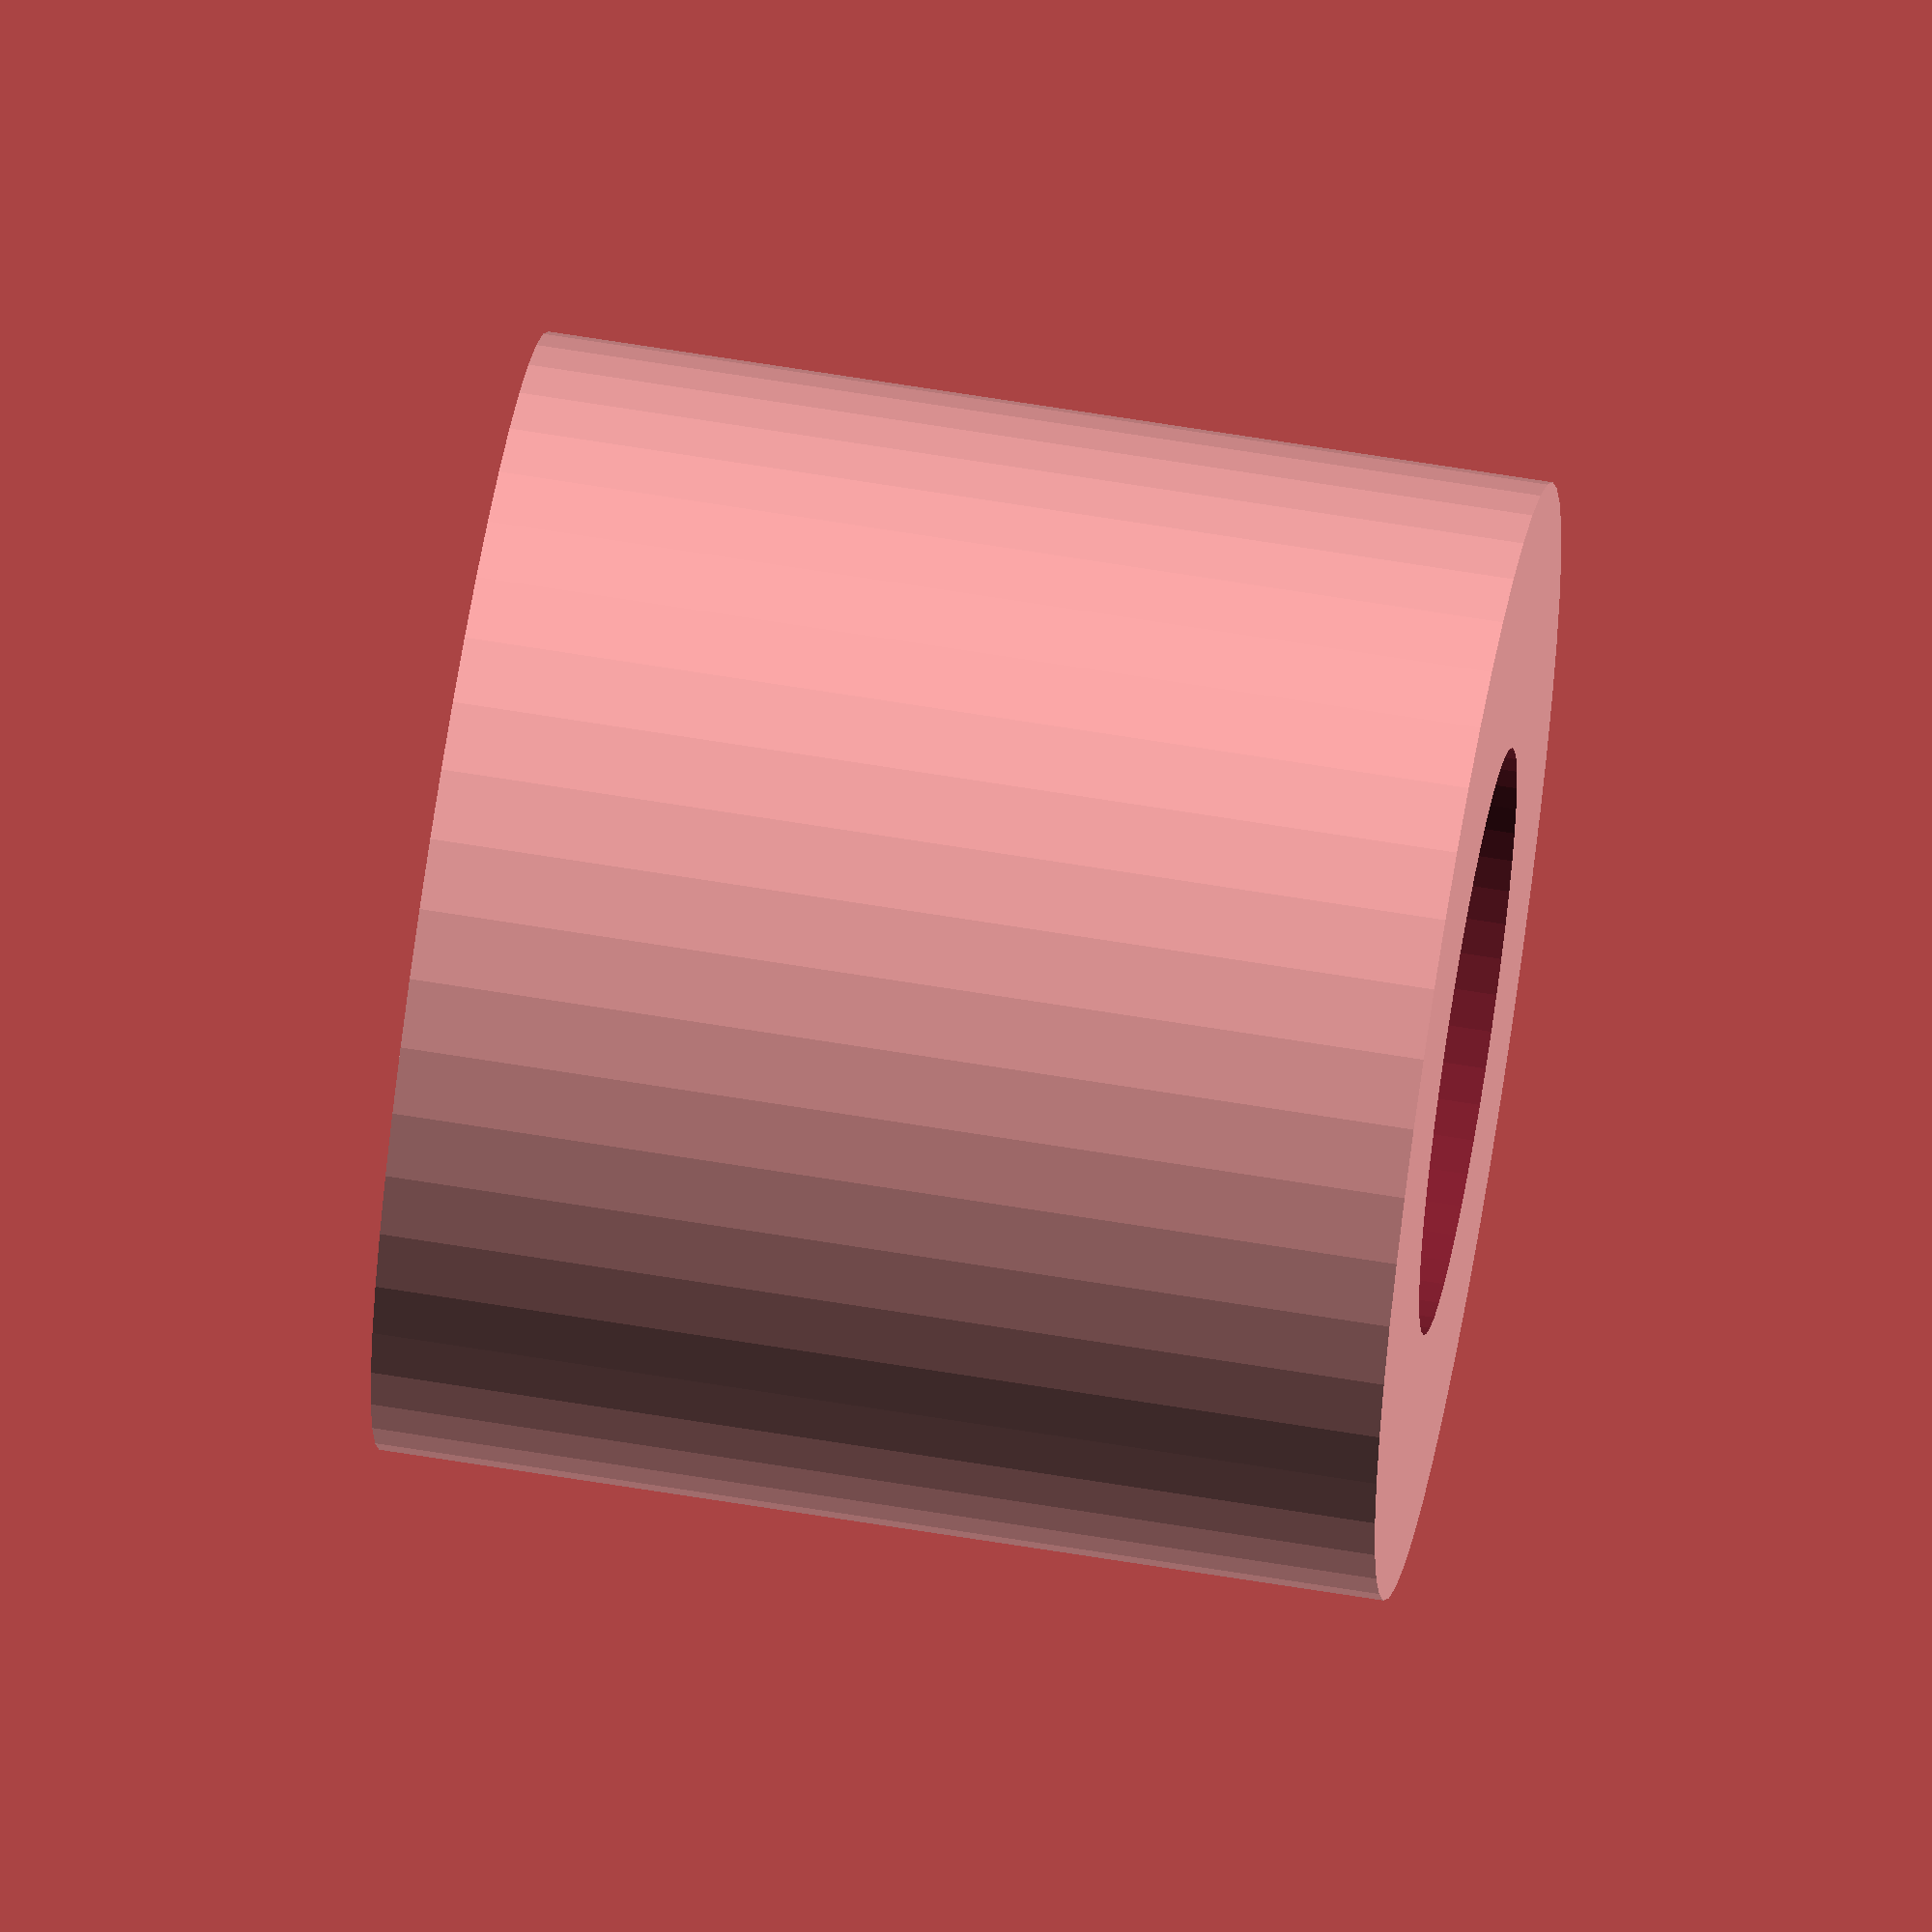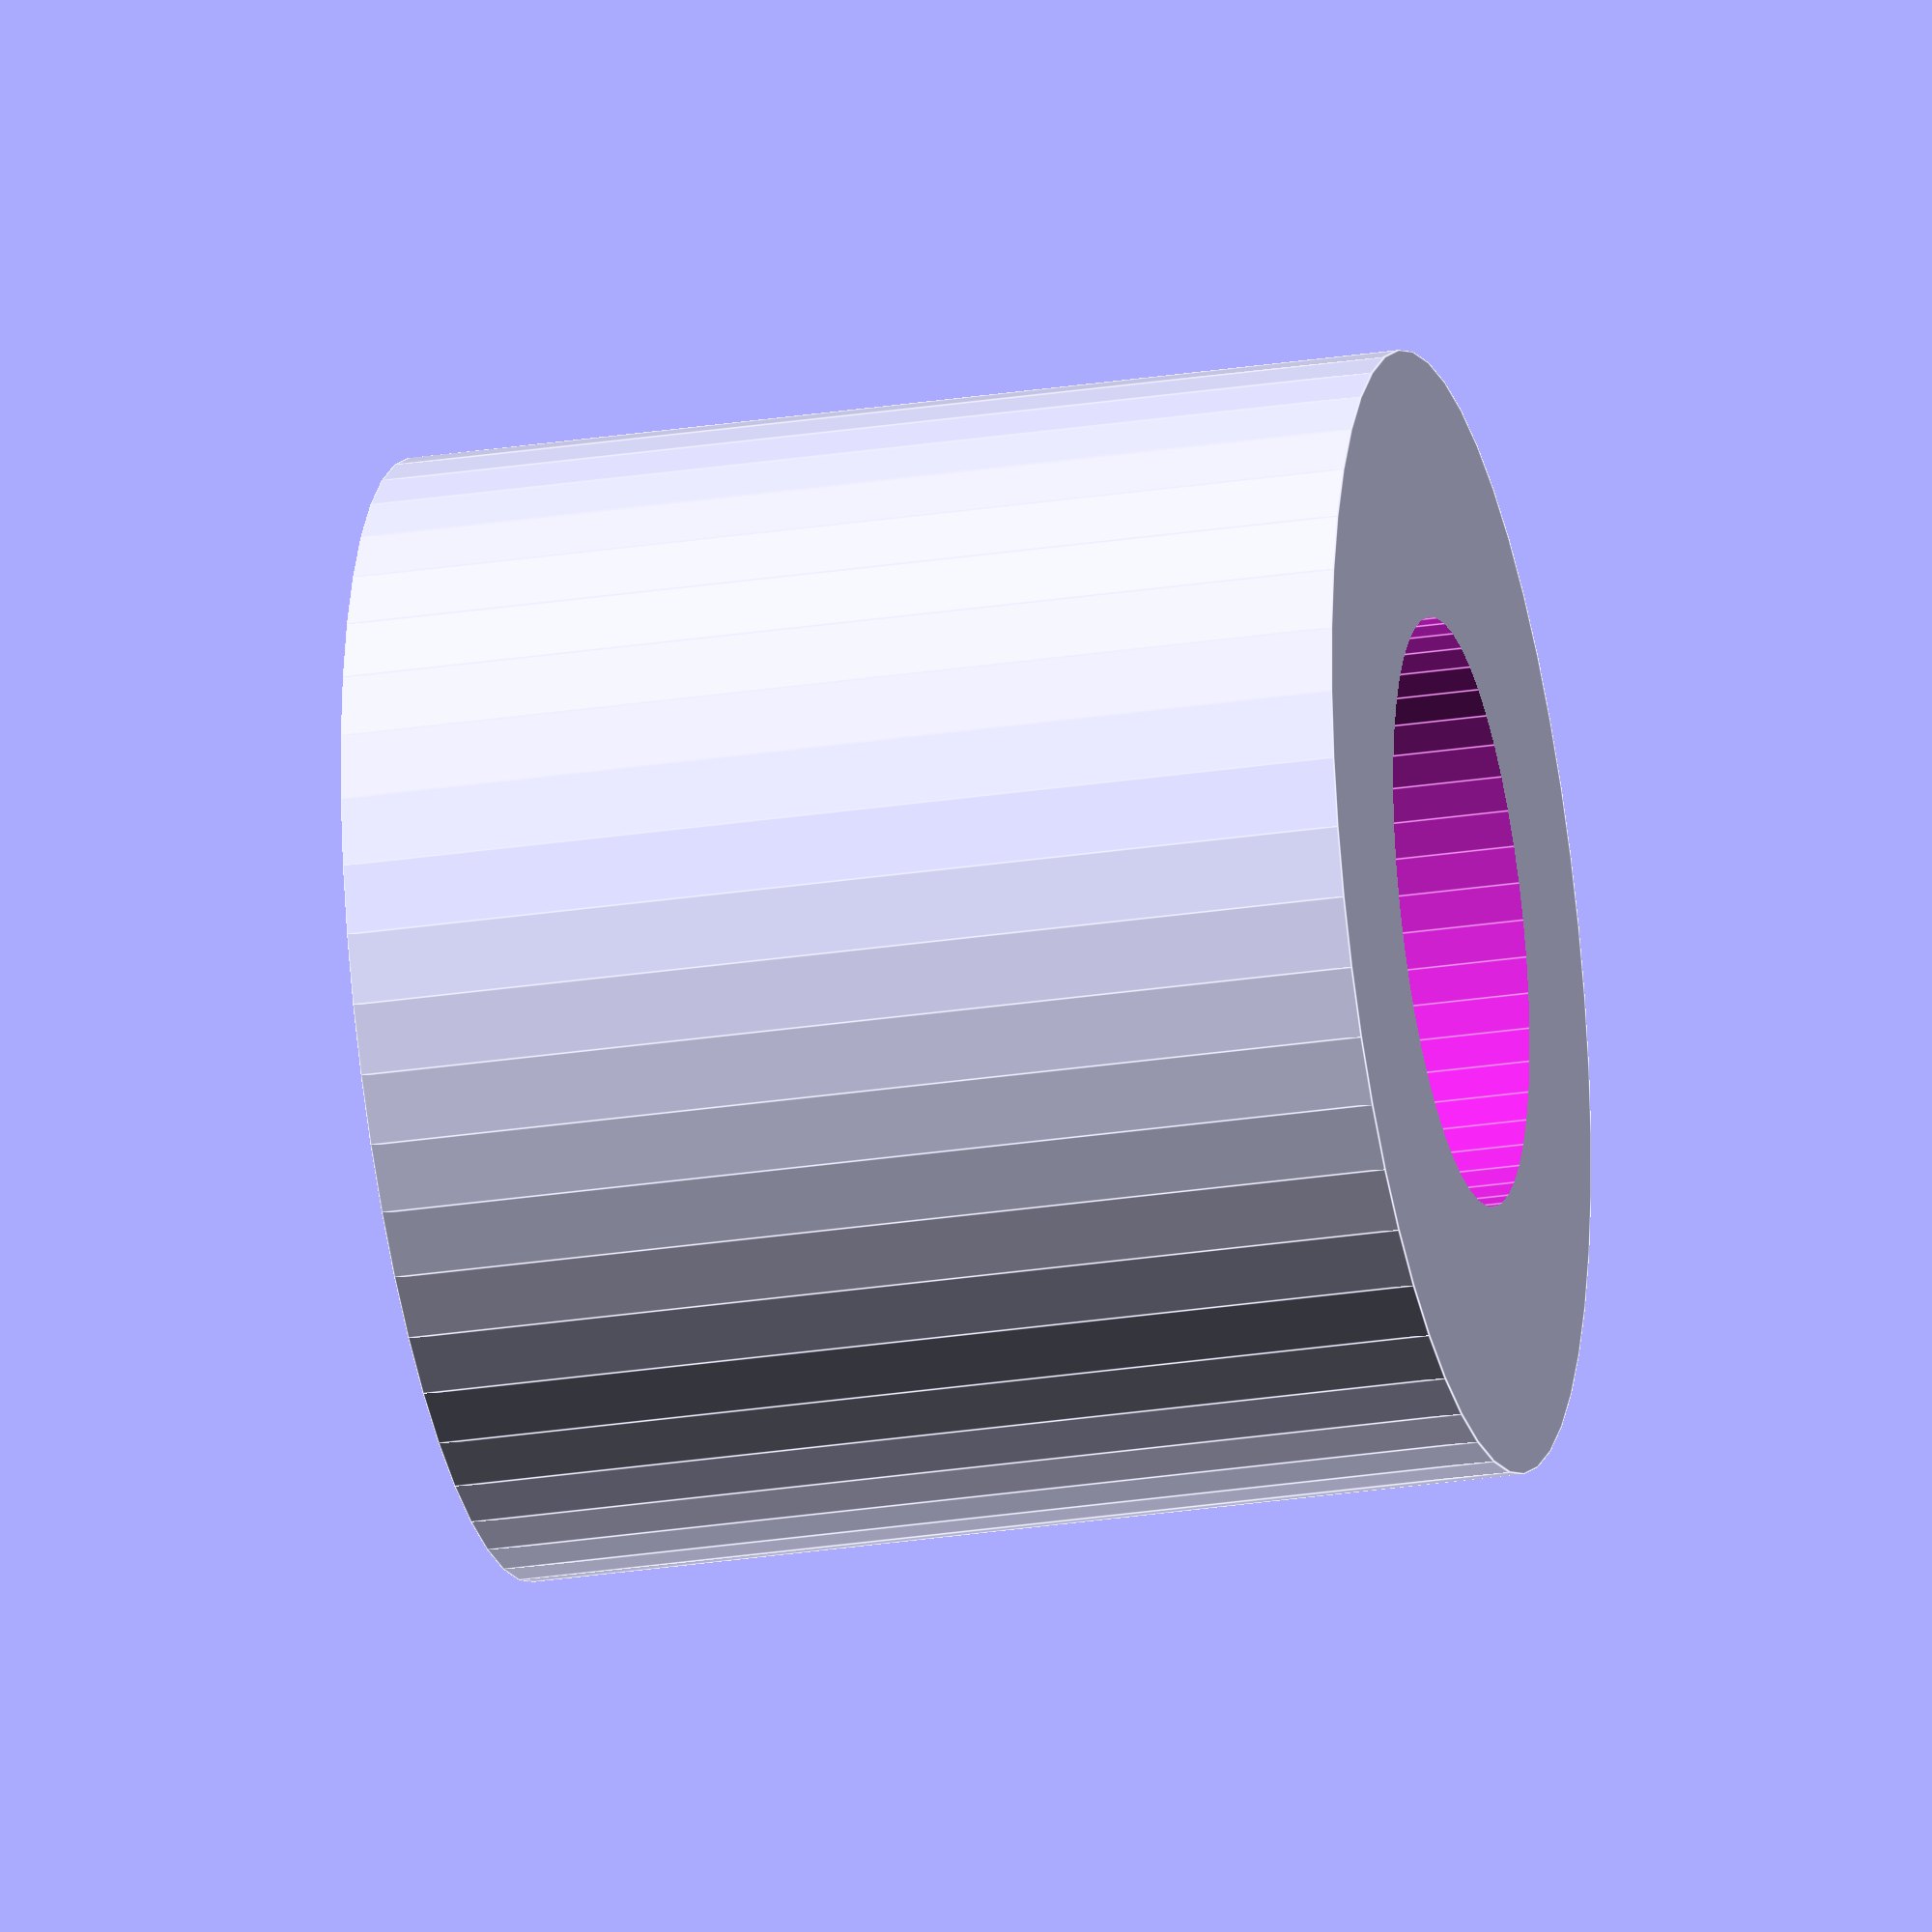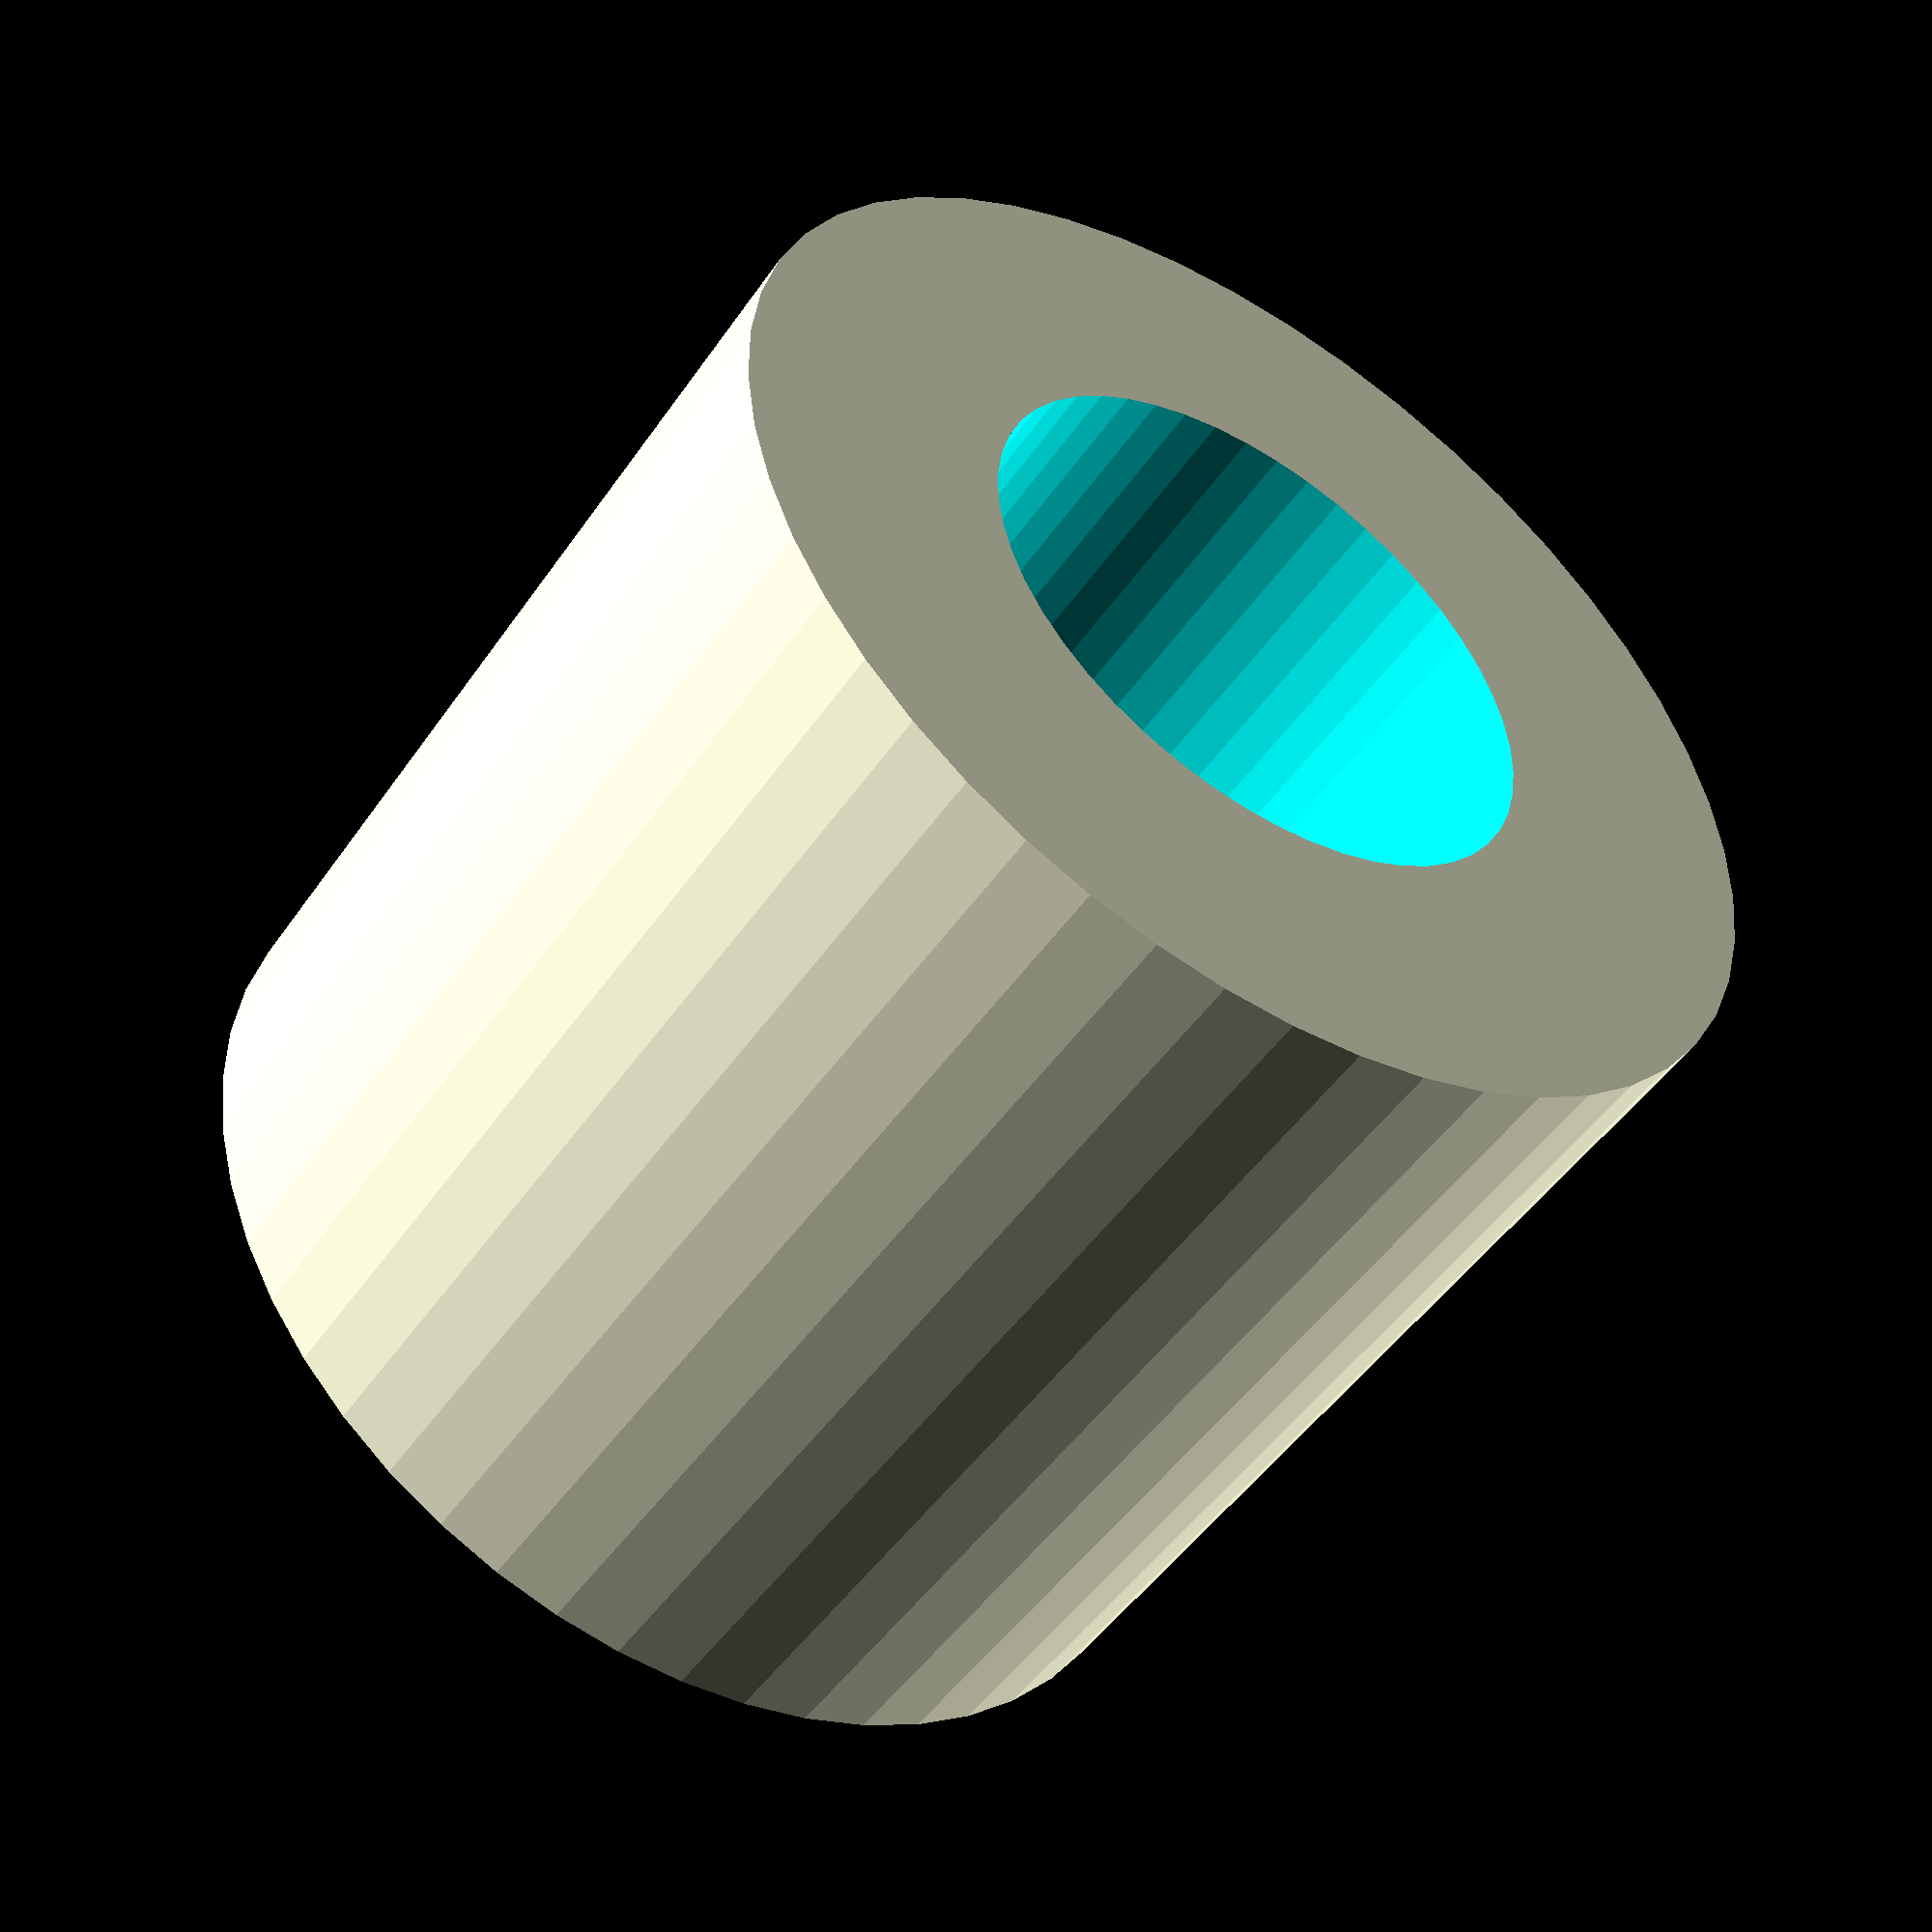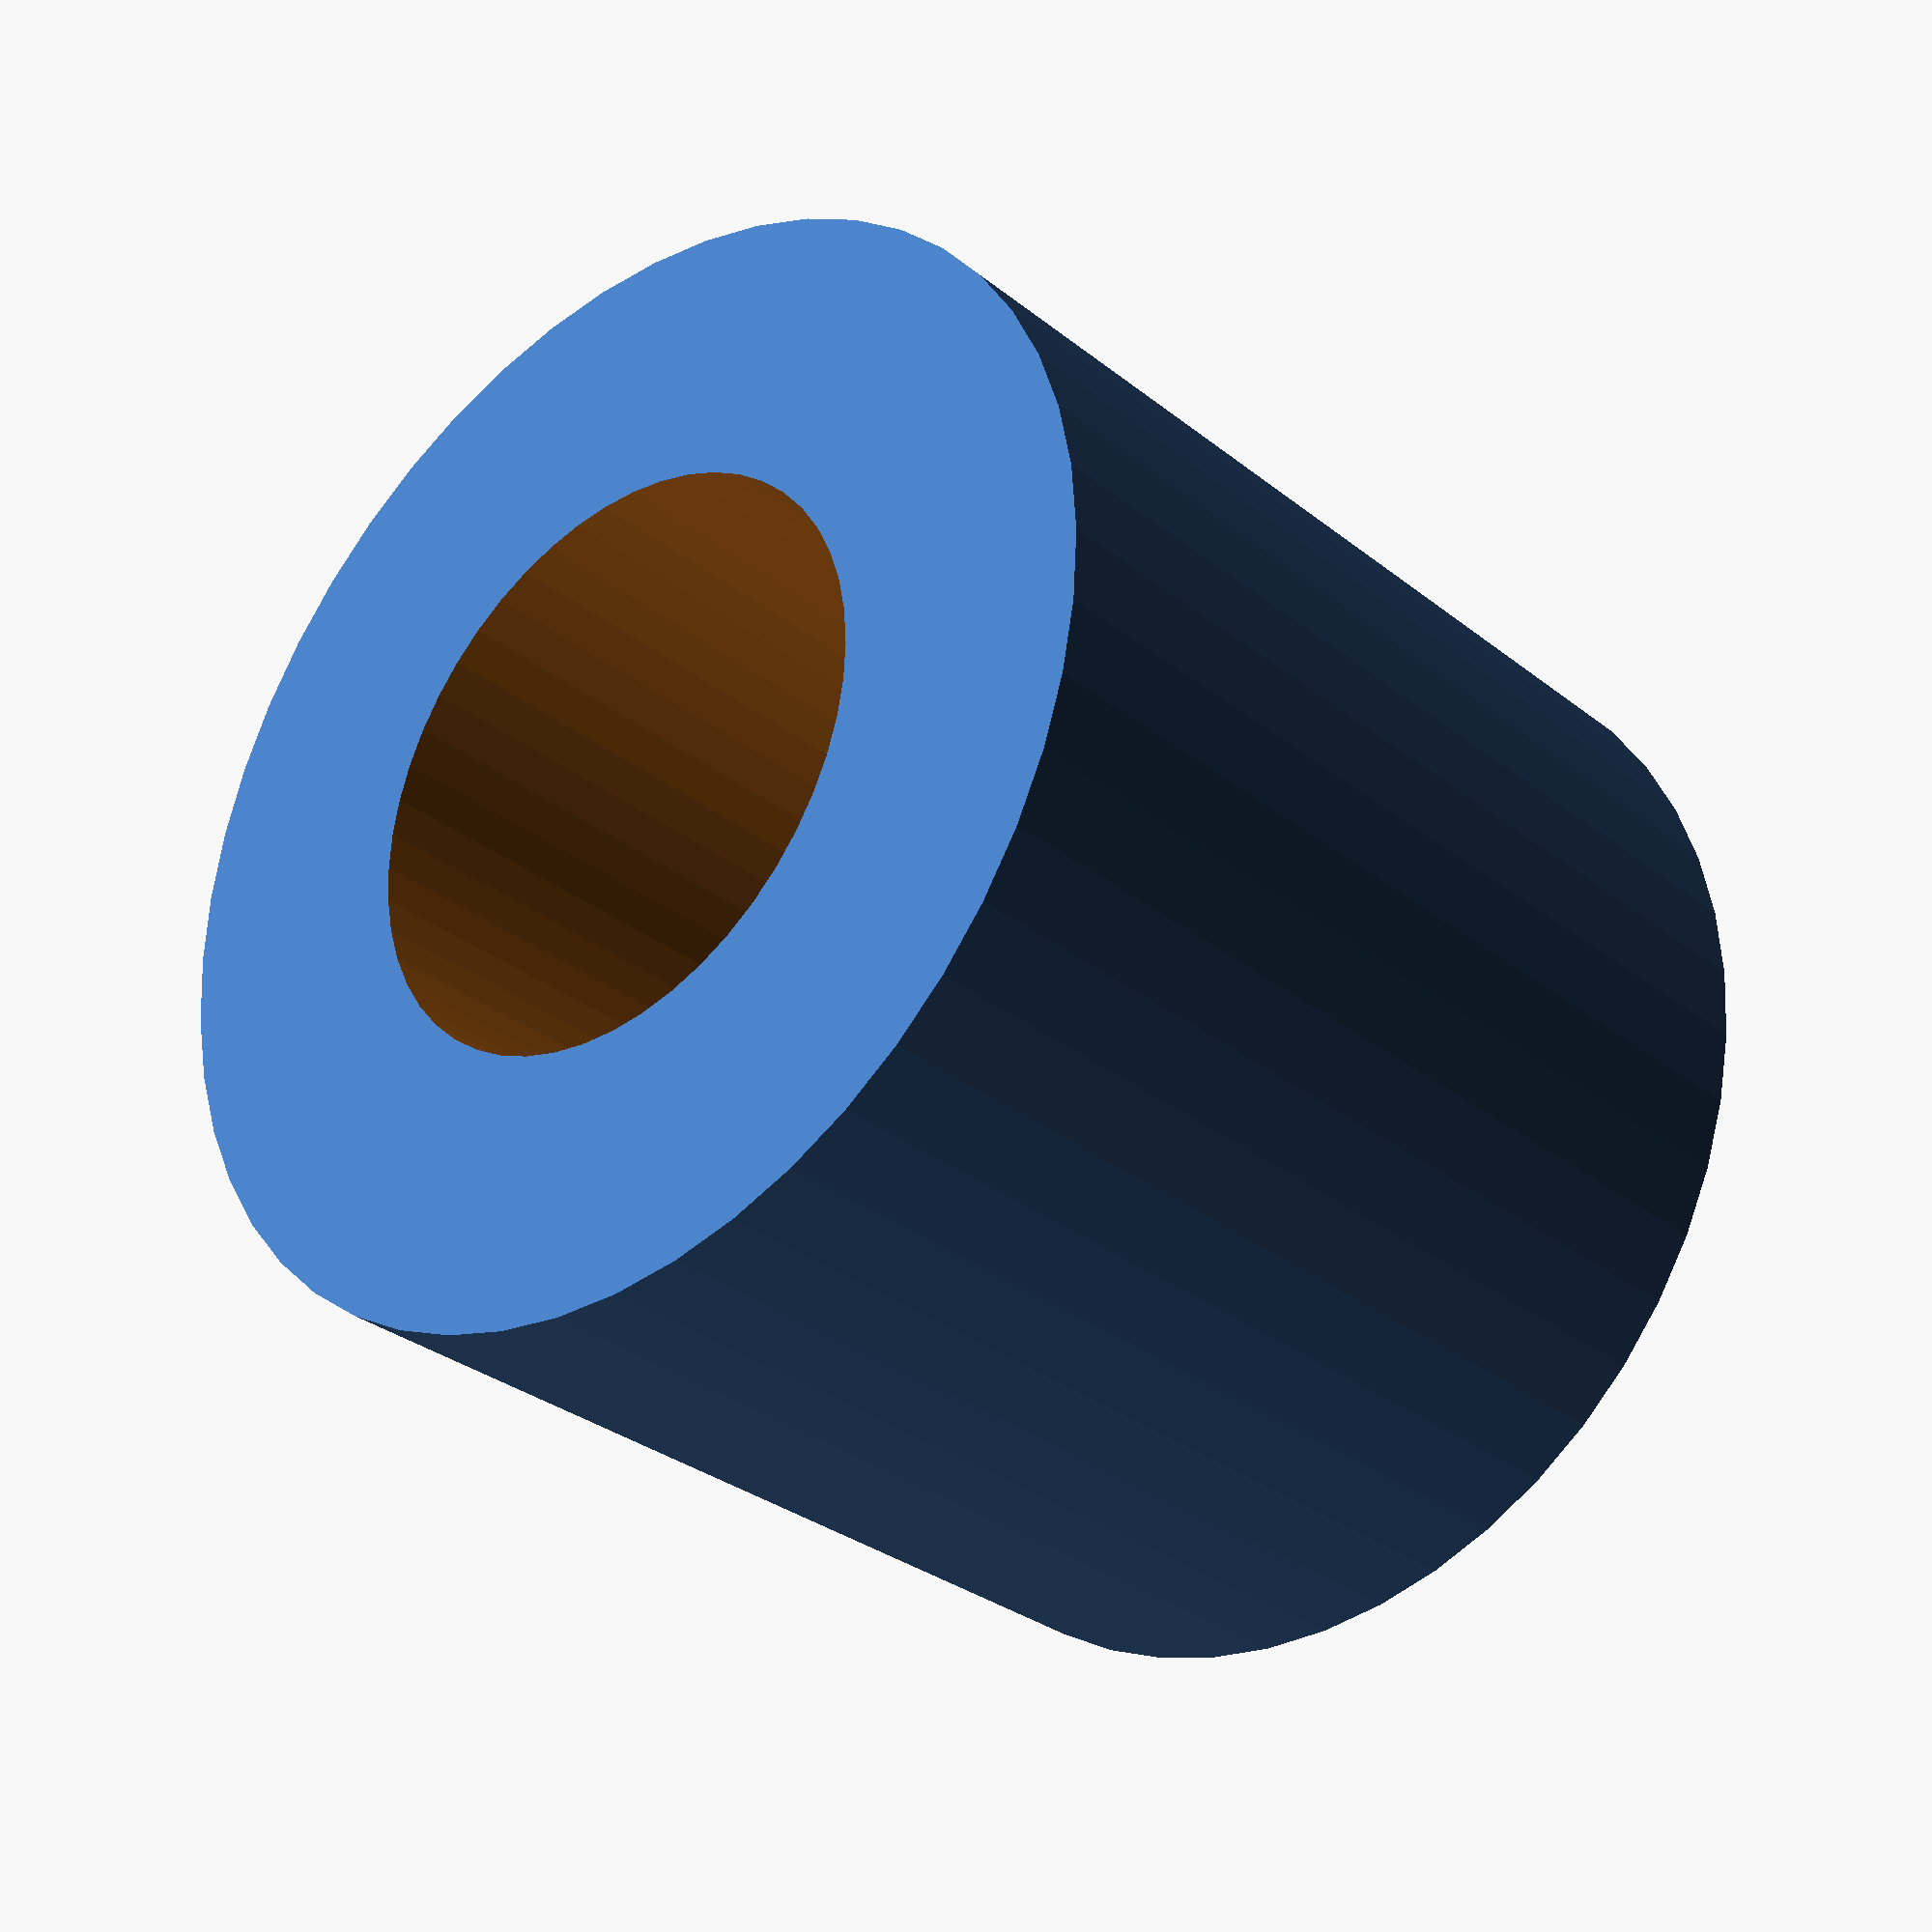
<openscad>
$fn = 50;


difference() {
	union() {
		translate(v = [0, 0, -9.0000000000]) {
			cylinder(h = 18, r = 10.0000000000);
		}
	}
	union() {
		translate(v = [0, 0, -100.0000000000]) {
			cylinder(h = 200, r = 5.2500000000);
		}
	}
}
</openscad>
<views>
elev=296.2 azim=291.2 roll=99.5 proj=o view=wireframe
elev=27.5 azim=169.1 roll=283.3 proj=o view=edges
elev=48.9 azim=277.4 roll=146.9 proj=p view=solid
elev=29.9 azim=179.8 roll=40.8 proj=p view=wireframe
</views>
